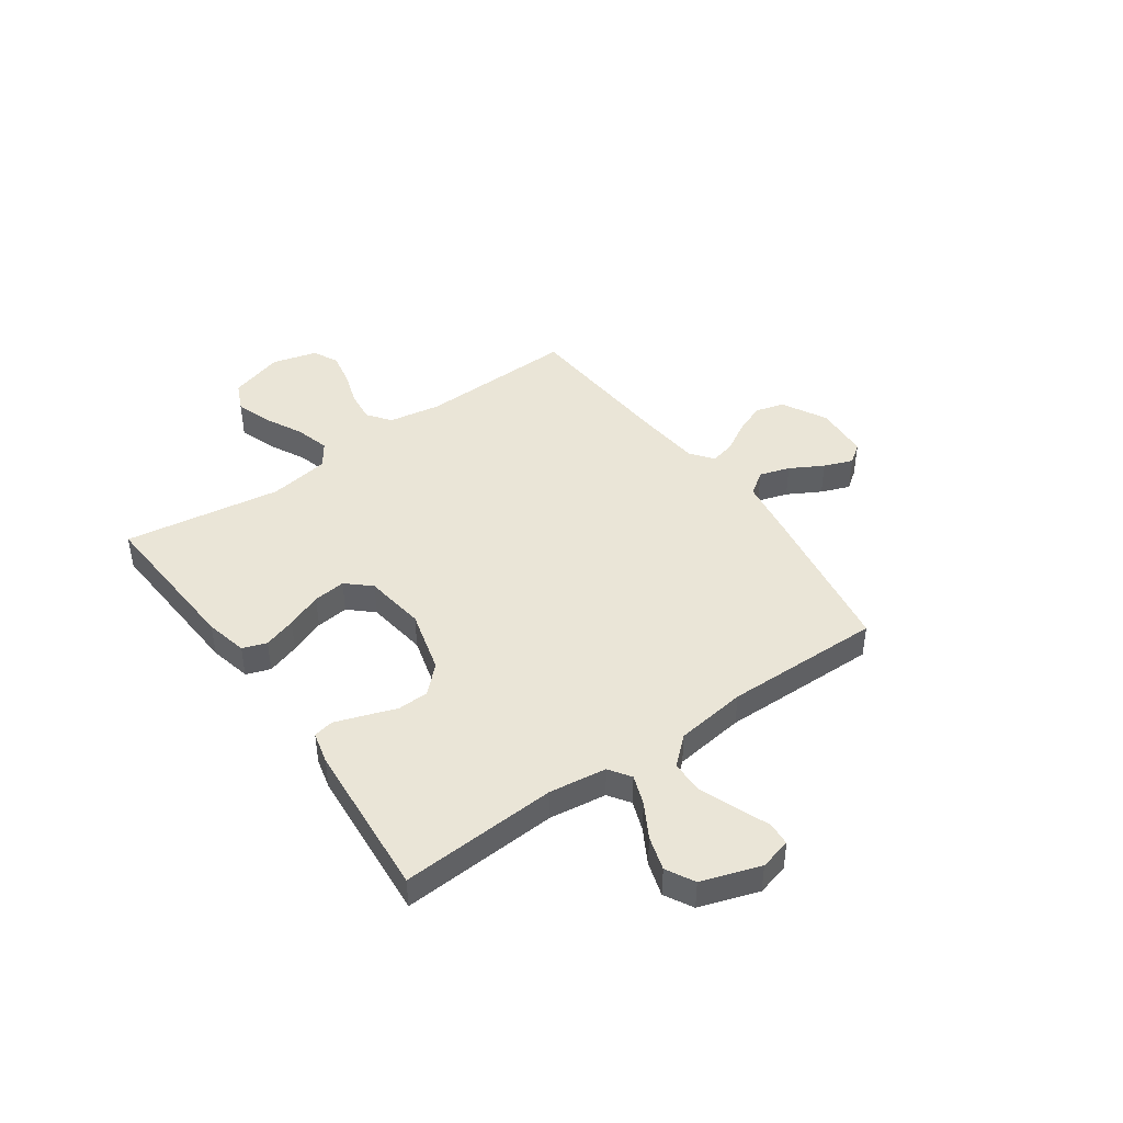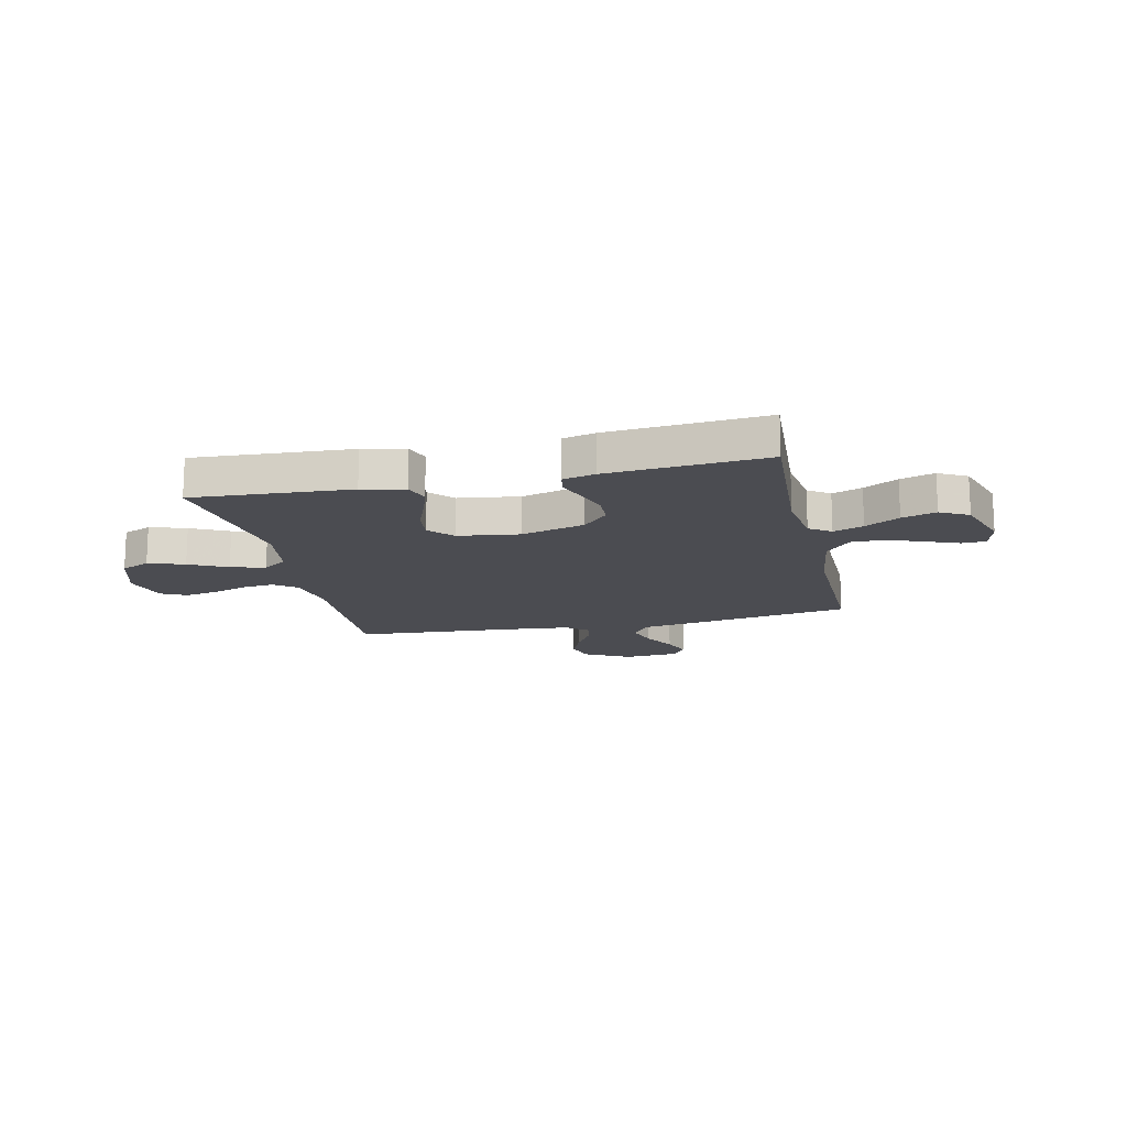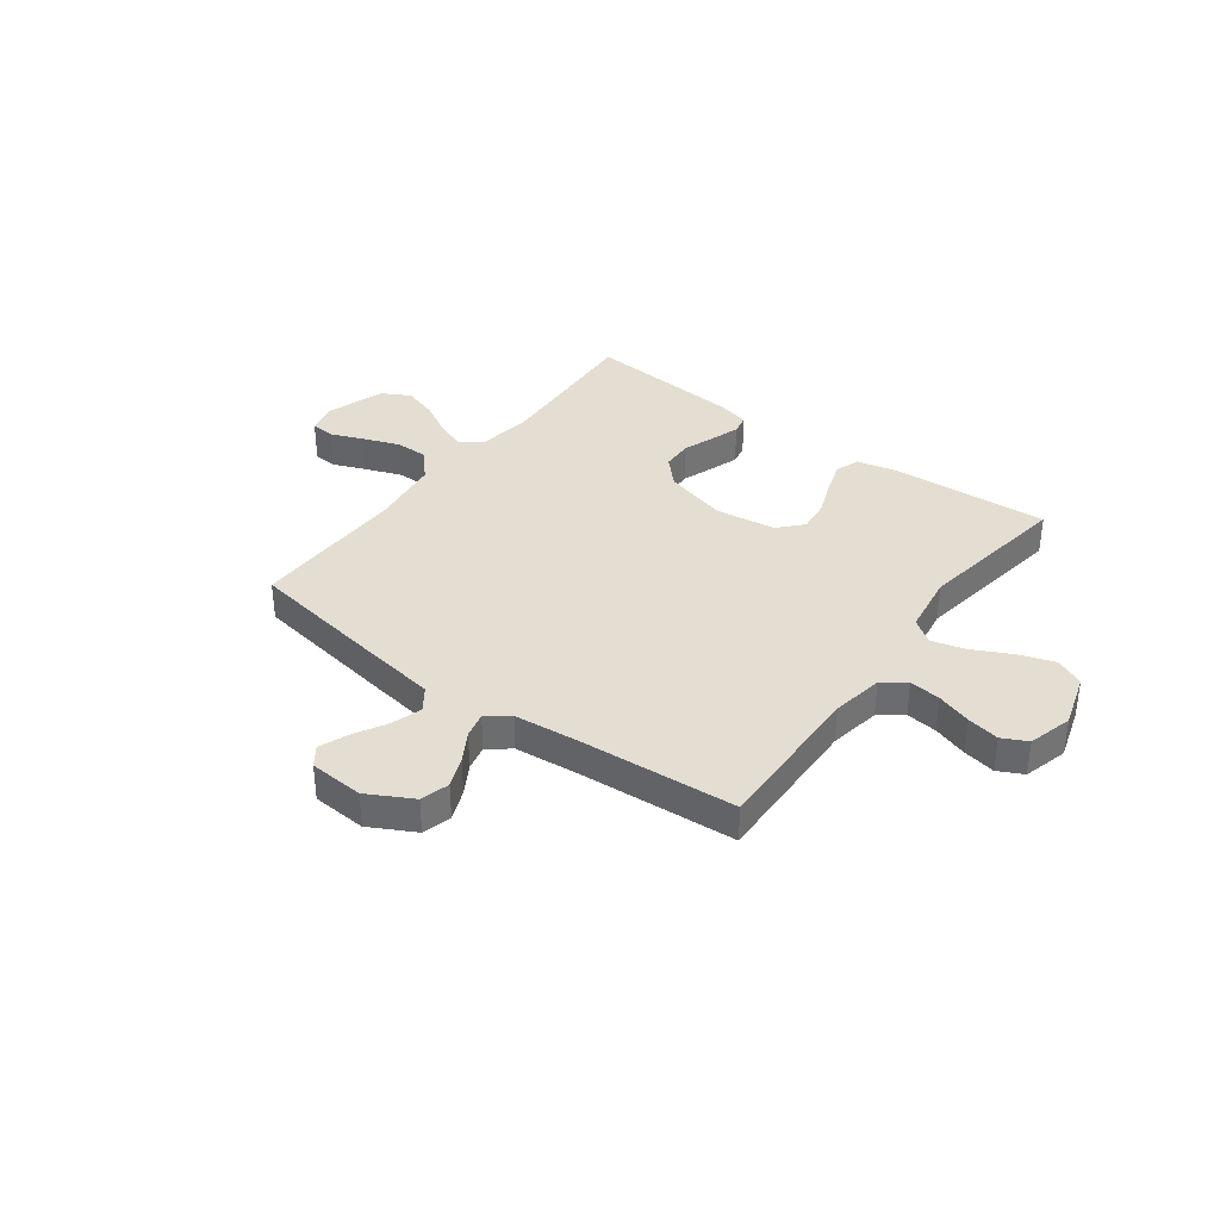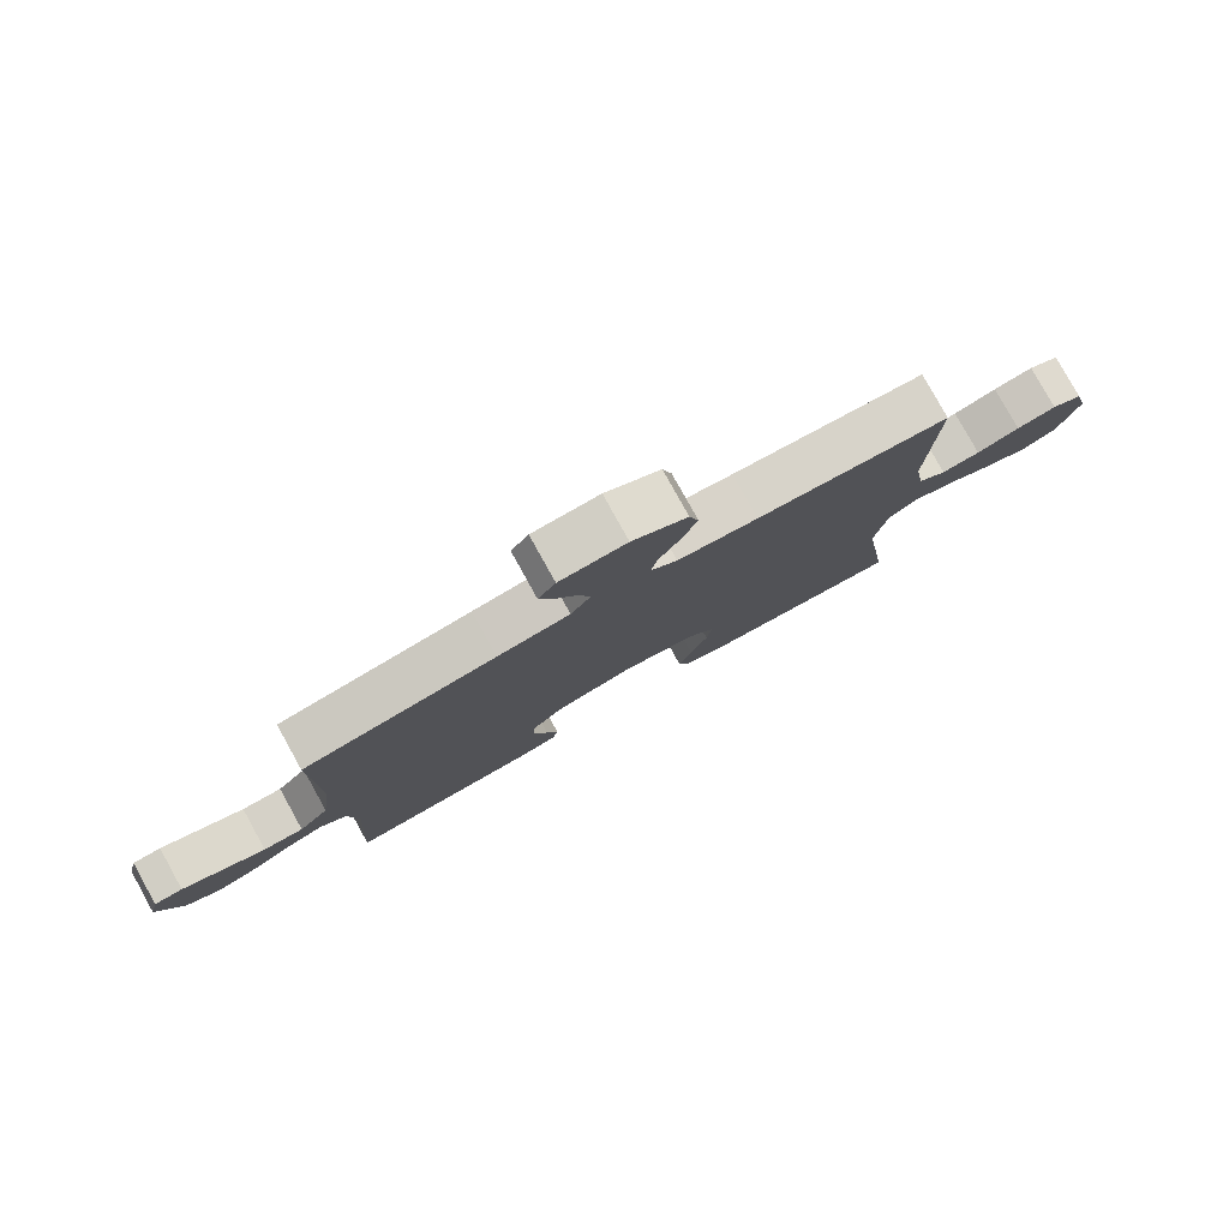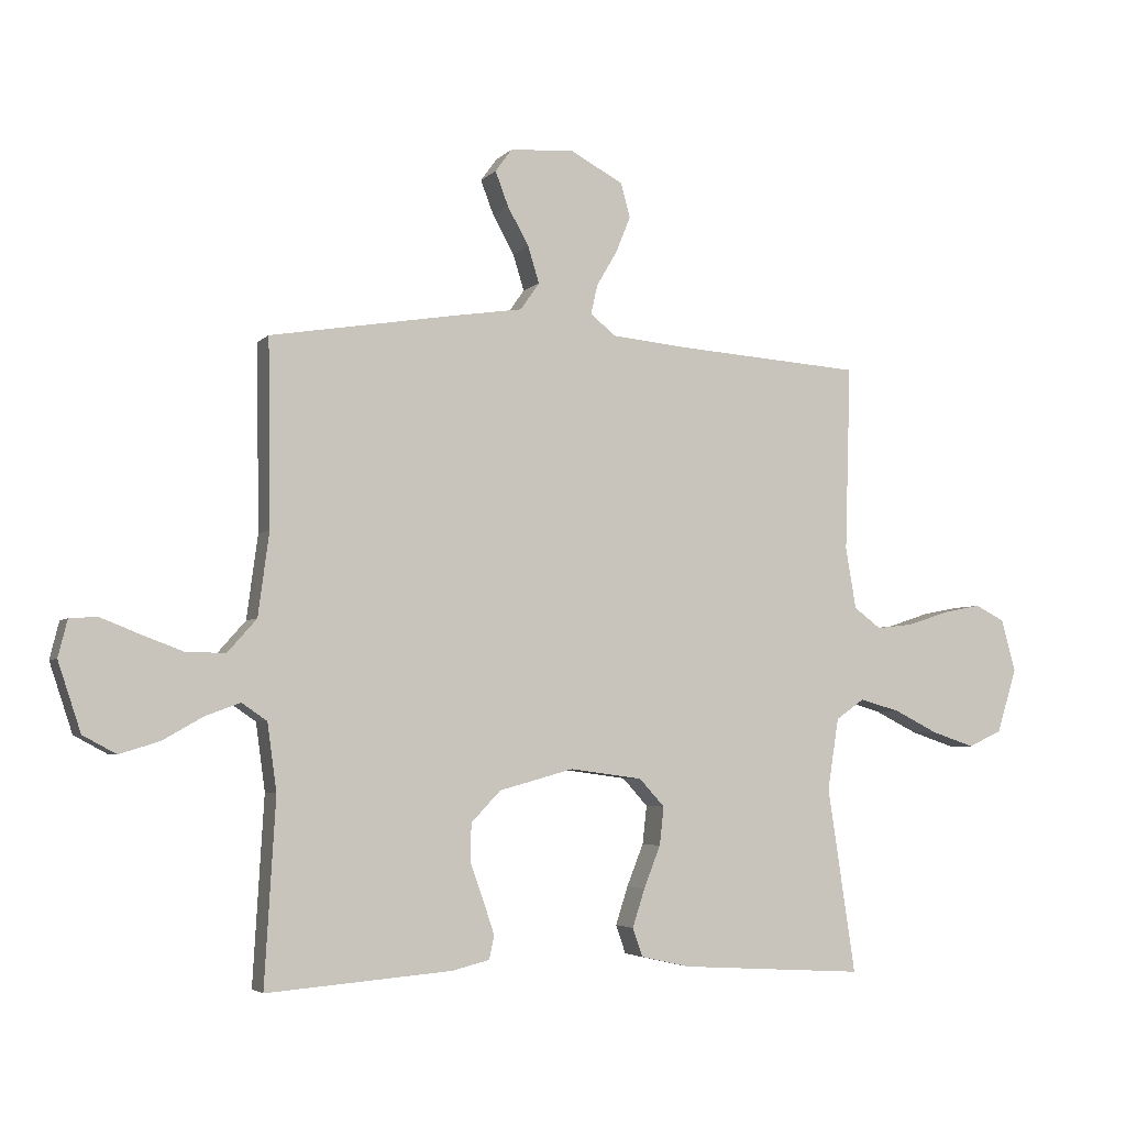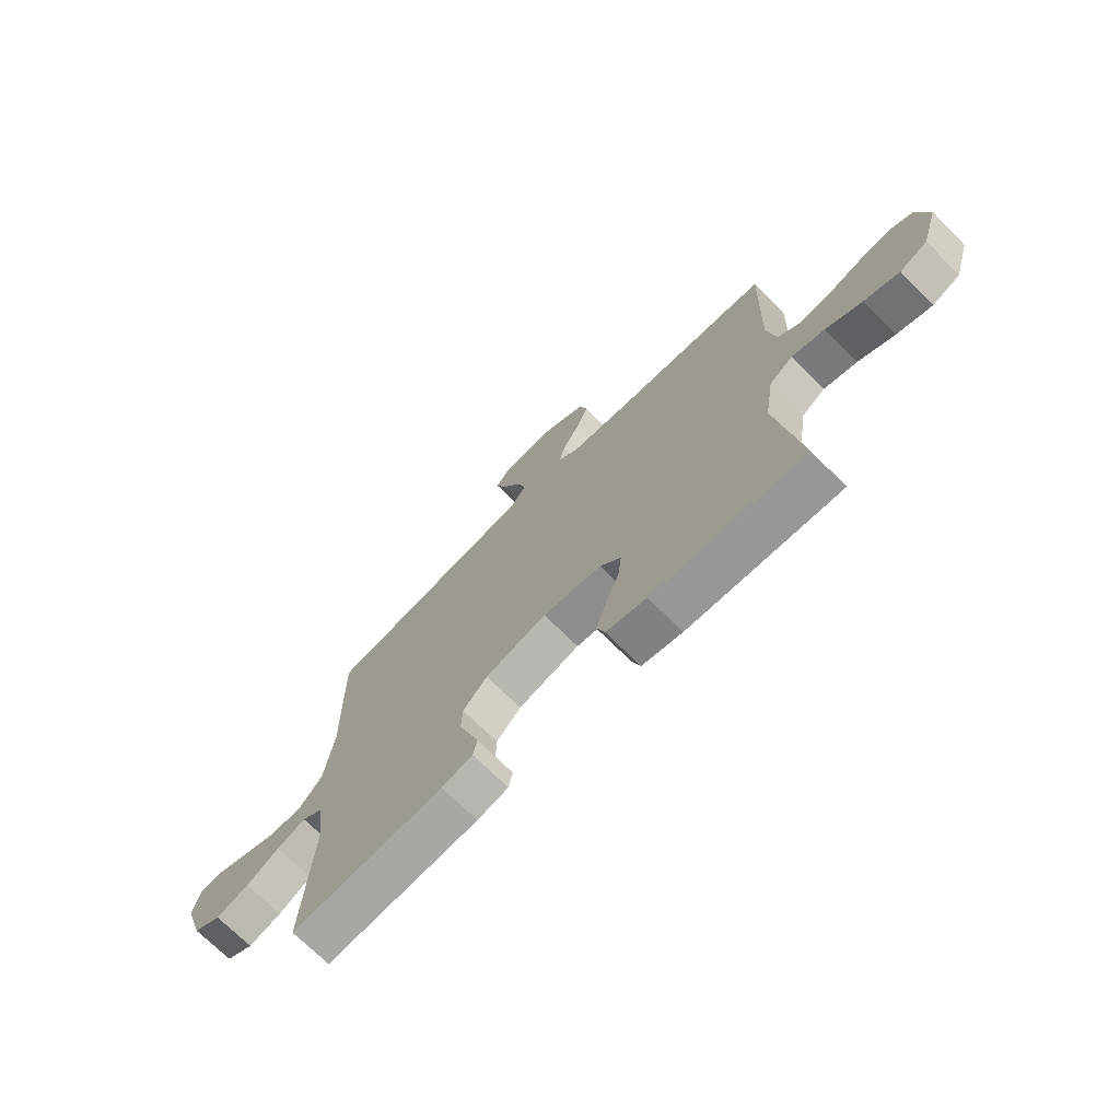
<metadata>
{"format":"obj","ext":"obj","renderer":"f3d","projection":"perspective","resolution":1024,"background":"white","views":[{"elev":44.0,"azim":-125.3,"up":"+Y"},{"elev":-15.4,"azim":-167.4,"up":"+Y"},{"elev":36.3,"azim":36.6,"up":"+Y"},{"elev":79.7,"azim":-29.0,"up":"+Z"},{"elev":-4.1,"azim":-21.3,"up":"+Z"},{"elev":-71.1,"azim":45.0,"up":"+Z"}]}
</metadata>
<code>
v 0.5 0.07 0.5
v 0.491 0.07 0.2
v 0.508 0.07 0.101
v 0.552 0.07 0.068
v 0.612 0.07 0.075
v 0.679 0.07 0.097
v 0.741 0.07 0.109
v 0.789 0.07 0.085
v 0.812 0.07 0
v 0.78 0.07 -0.104
v 0.725 0.07 -0.129
v 0.656 0.07 -0.106
v 0.584 0.07 -0.07
v 0.519 0.07 -0.052
v 0.473 0.07 -0.084
v 0.455 0.07 -0.2
v 0.5 0.07 -0.5
v 0.2 0.07 -0.482
v 0.12 0.07 -0.464
v 0.104 0.07 -0.418
v 0.124 0.07 -0.356
v 0.151 0.07 -0.288
v 0.158 0.07 -0.226
v 0.117 0.07 -0.181
v 0 0.07 -0.165
v -0.121 0.07 -0.198
v -0.169 0.07 -0.248
v -0.171 0.07 -0.308
v -0.149 0.07 -0.369
v -0.131 0.07 -0.423
v -0.139 0.07 -0.461
v -0.2 0.07 -0.476
v -0.5 0.07 -0.5
v -0.482 0.07 -0.2
v -0.497 0.07 -0.091
v -0.538 0.07 -0.063
v -0.595 0.07 -0.084
v -0.66 0.07 -0.121
v -0.725 0.07 -0.141
v -0.779 0.07 -0.112
v -0.816 0.07 0
v -0.801 0.07 0.06
v -0.756 0.07 0.063
v -0.693 0.07 0.038
v -0.624 0.07 0.012
v -0.561 0.07 0.012
v -0.514 0.07 0.065
v -0.496 0.07 0.2
v -0.5 0.07 0.5
v -0.2 0.07 0.549
v -0.088 0.07 0.566
v -0.057 0.07 0.61
v -0.075 0.07 0.668
v -0.11 0.07 0.731
v -0.131 0.07 0.786
v -0.104 0.07 0.823
v 0 0.07 0.83
v 0.086 0.07 0.784
v 0.101 0.07 0.729
v 0.077 0.07 0.67
v 0.044 0.07 0.614
v 0.033 0.07 0.566
v 0.075 0.07 0.533
v 0.2 0.07 0.521
v 0.5 0 0.5
v 0.491 0 0.2
v 0.508 0 0.101
v 0.552 0 0.068
v 0.612 0 0.075
v 0.679 0 0.097
v 0.741 0 0.109
v 0.789 0 0.085
v 0.812 0 0
v 0.78 0 -0.104
v 0.725 0 -0.129
v 0.656 0 -0.106
v 0.584 0 -0.07
v 0.519 0 -0.052
v 0.473 0 -0.084
v 0.455 0 -0.2
v 0.5 0 -0.5
v 0.2 0 -0.482
v 0.12 0 -0.464
v 0.104 0 -0.418
v 0.124 0 -0.356
v 0.151 0 -0.288
v 0.158 0 -0.226
v 0.117 0 -0.181
v 0 0 -0.165
v -0.121 0 -0.198
v -0.169 0 -0.248
v -0.171 0 -0.308
v -0.149 0 -0.369
v -0.131 0 -0.423
v -0.139 0 -0.461
v -0.2 0 -0.476
v -0.5 0 -0.5
v -0.482 0 -0.2
v -0.497 0 -0.091
v -0.538 0 -0.063
v -0.595 0 -0.084
v -0.66 0 -0.121
v -0.725 0 -0.141
v -0.779 0 -0.112
v -0.816 0 0
v -0.801 0 0.06
v -0.756 0 0.063
v -0.693 0 0.038
v -0.624 0 0.012
v -0.561 0 0.012
v -0.514 0 0.065
v -0.496 0 0.2
v -0.5 0 0.5
v -0.2 0 0.549
v -0.088 0 0.566
v -0.057 0 0.61
v -0.075 0 0.668
v -0.11 0 0.731
v -0.131 0 0.786
v -0.104 0 0.823
v 0 0 0.83
v 0.086 0 0.784
v 0.101 0 0.729
v 0.077 0 0.67
v 0.044 0 0.614
v 0.033 0 0.566
v 0.075 0 0.533
v 0.2 0 0.521
f 59 60 61
f 58 59 61
f 57 58 61
f 56 57 61
f 55 56 61
f 54 55 61
f 53 54 61
f 52 53 61 62
f 51 52 62 63
f 50 51 63
f 49 50 63
f 48 49 63
f 42 43 44
f 41 42 44
f 40 41 44
f 39 40 44
f 38 39 44
f 37 38 44
f 36 37 44 45
f 35 36 45 46
f 32 33 34
f 31 32 34
f 30 31 34
f 29 30 34
f 28 29 34
f 27 28 34 35
f 35 46 47
f 27 35 47
f 26 27 47
f 20 21 22
f 19 20 22
f 18 19 22
f 17 18 22
f 16 17 22
f 15 16 22 23
f 14 15 23 24
f 11 12 13
f 10 11 13
f 9 10 13
f 8 9 13
f 7 8 13
f 6 7 13
f 5 6 13
f 4 5 13 14
f 14 24 25
f 4 14 25
f 3 4 25
f 64 1 2
f 48 63 64
f 47 48 64
f 26 47 64
f 25 26 64
f 3 25 64
f 2 3 64
f 125 124 123
f 125 123 122
f 125 122 121
f 125 121 120
f 125 120 119
f 125 119 118
f 125 118 117
f 126 125 117 116
f 127 126 116 115
f 127 115 114
f 127 114 113
f 127 113 112
f 108 107 106
f 108 106 105
f 108 105 104
f 108 104 103
f 108 103 102
f 108 102 101
f 109 108 101 100
f 110 109 100 99
f 98 97 96
f 98 96 95
f 98 95 94
f 98 94 93
f 98 93 92
f 99 98 92 91
f 111 110 99
f 111 99 91
f 111 91 90
f 86 85 84
f 86 84 83
f 86 83 82
f 86 82 81
f 86 81 80
f 87 86 80 79
f 88 87 79 78
f 77 76 75
f 77 75 74
f 77 74 73
f 77 73 72
f 77 72 71
f 77 71 70
f 77 70 69
f 78 77 69 68
f 89 88 78
f 89 78 68
f 89 68 67
f 66 65 128
f 128 127 112
f 128 112 111
f 128 111 90
f 128 90 89
f 128 89 67
f 128 67 66
f 1 65 66 2
f 2 66 67 3
f 3 67 68 4
f 4 68 69 5
f 5 69 70 6
f 6 70 71 7
f 7 71 72 8
f 8 72 73 9
f 9 73 74 10
f 10 74 75 11
f 11 75 76 12
f 12 76 77 13
f 13 77 78 14
f 14 78 79 15
f 15 79 80 16
f 16 80 81 17
f 17 81 82 18
f 18 82 83 19
f 19 83 84 20
f 20 84 85 21
f 21 85 86 22
f 22 86 87 23
f 23 87 88 24
f 24 88 89 25
f 25 89 90 26
f 26 90 91 27
f 27 91 92 28
f 28 92 93 29
f 29 93 94 30
f 30 94 95 31
f 31 95 96 32
f 32 96 97 33
f 33 97 98 34
f 34 98 99 35
f 35 99 100 36
f 36 100 101 37
f 37 101 102 38
f 38 102 103 39
f 39 103 104 40
f 40 104 105 41
f 41 105 106 42
f 42 106 107 43
f 43 107 108 44
f 44 108 109 45
f 45 109 110 46
f 46 110 111 47
f 47 111 112 48
f 48 112 113 49
f 49 113 114 50
f 50 114 115 51
f 51 115 116 52
f 52 116 117 53
f 53 117 118 54
f 54 118 119 55
f 55 119 120 56
f 56 120 121 57
f 57 121 122 58
f 58 122 123 59
f 59 123 124 60
f 60 124 125 61
f 61 125 126 62
f 62 126 127 63
f 63 127 128 64
f 64 128 65 1

</code>
